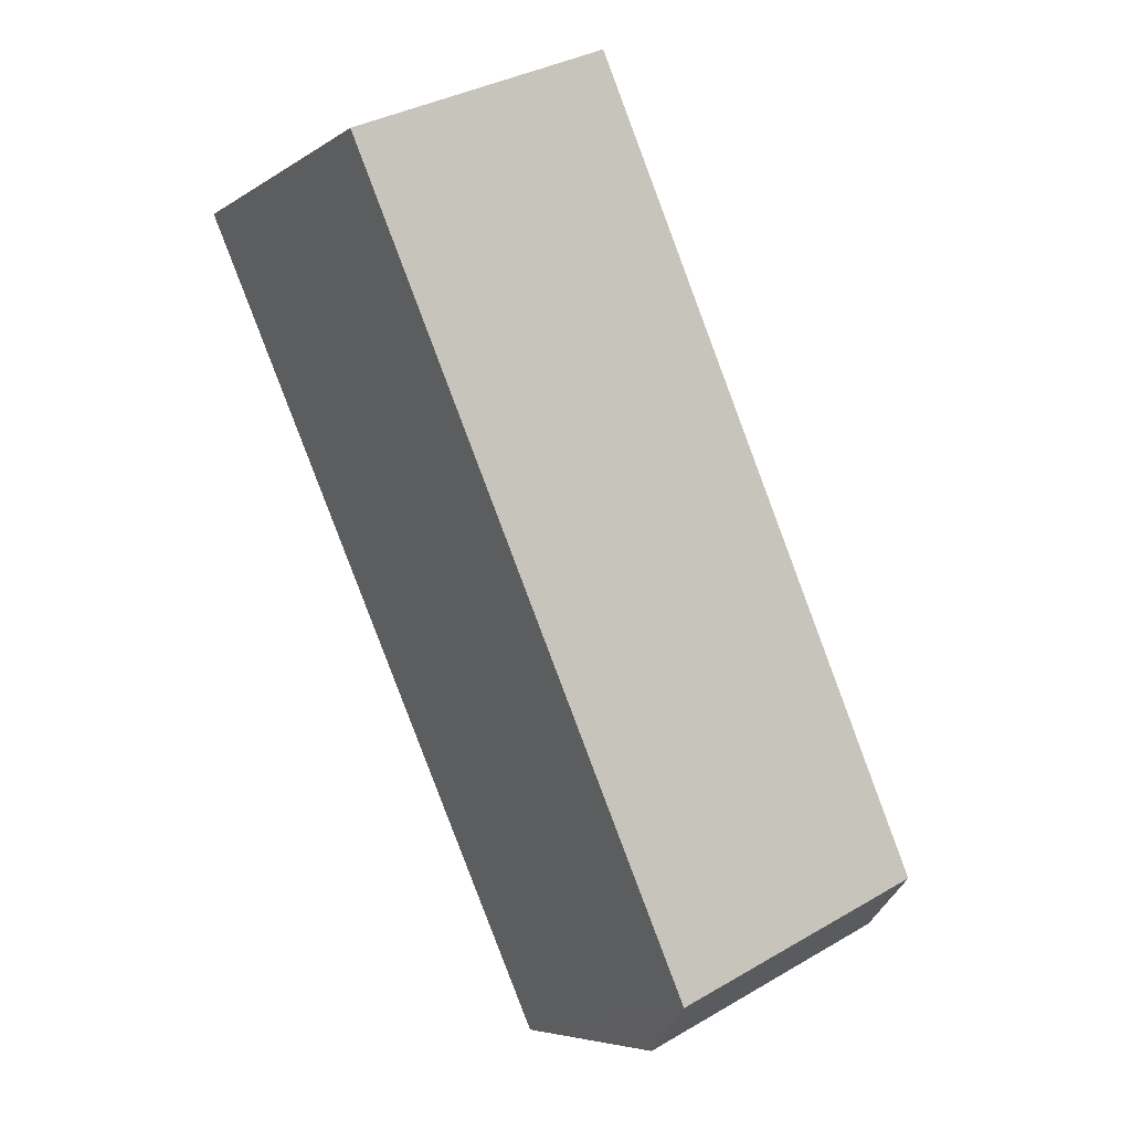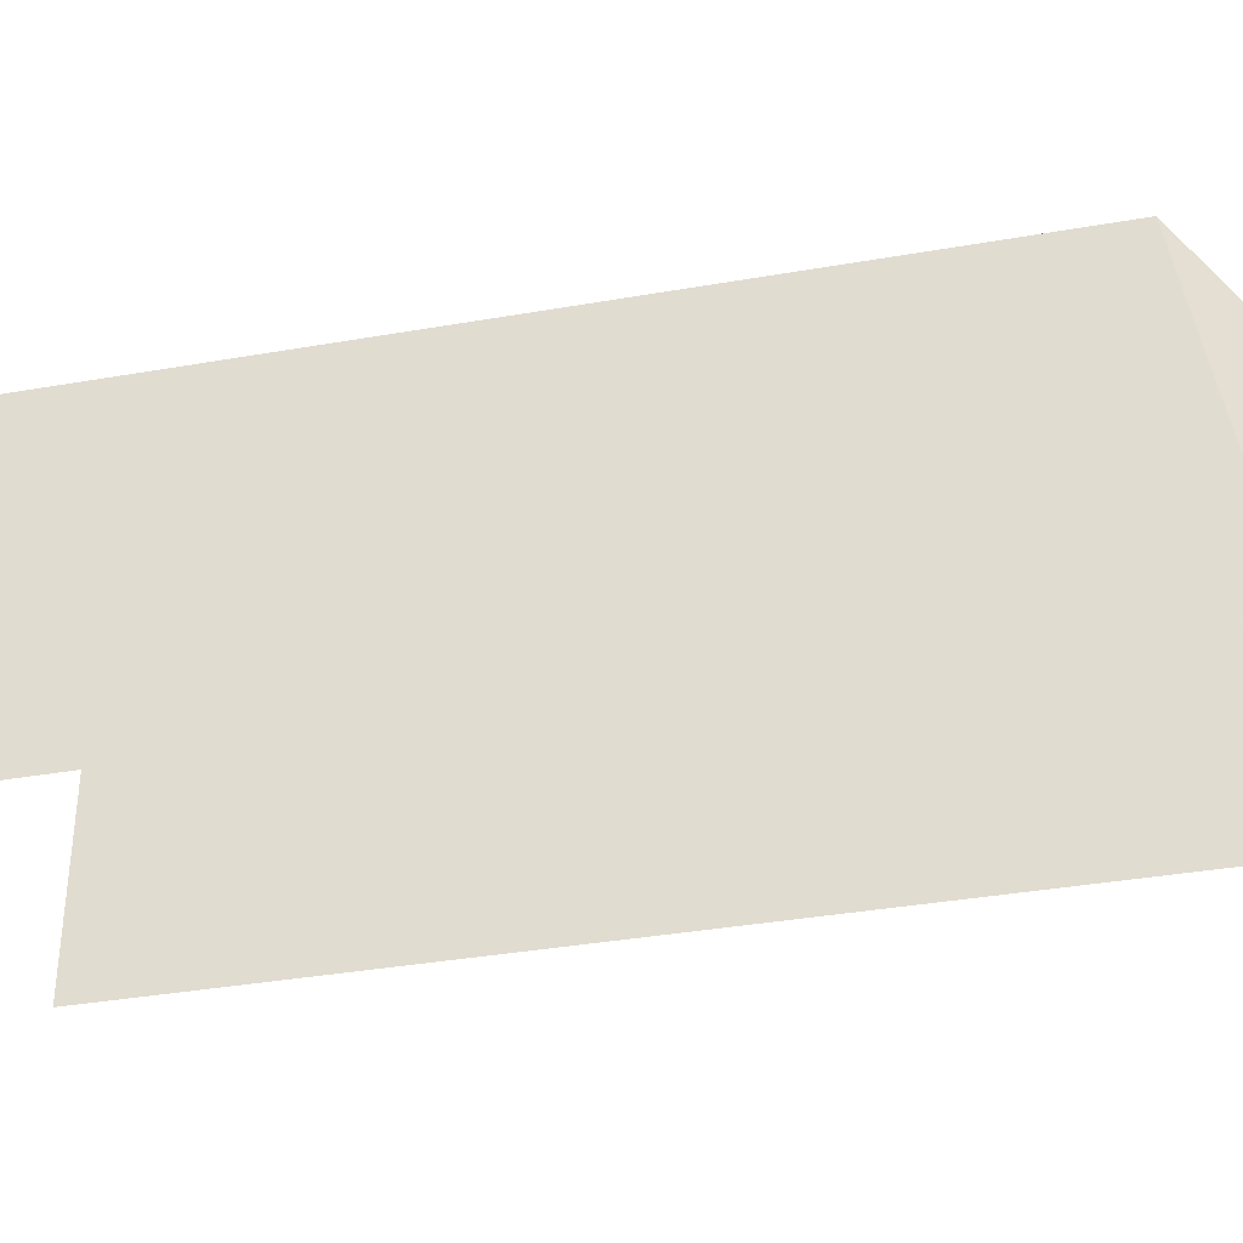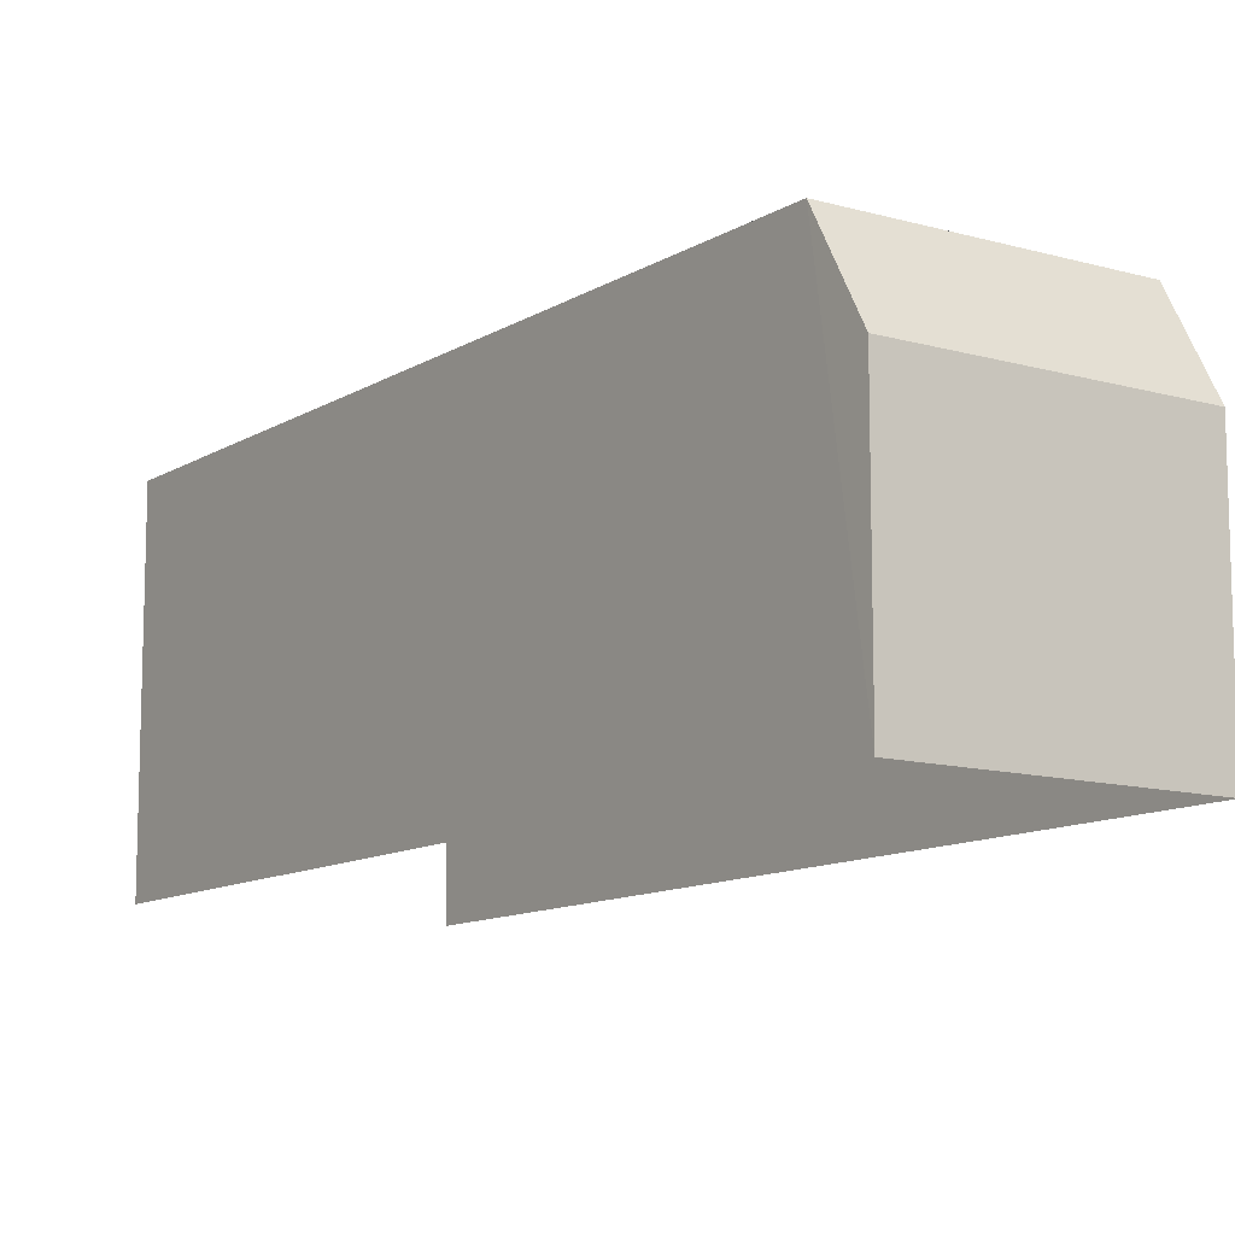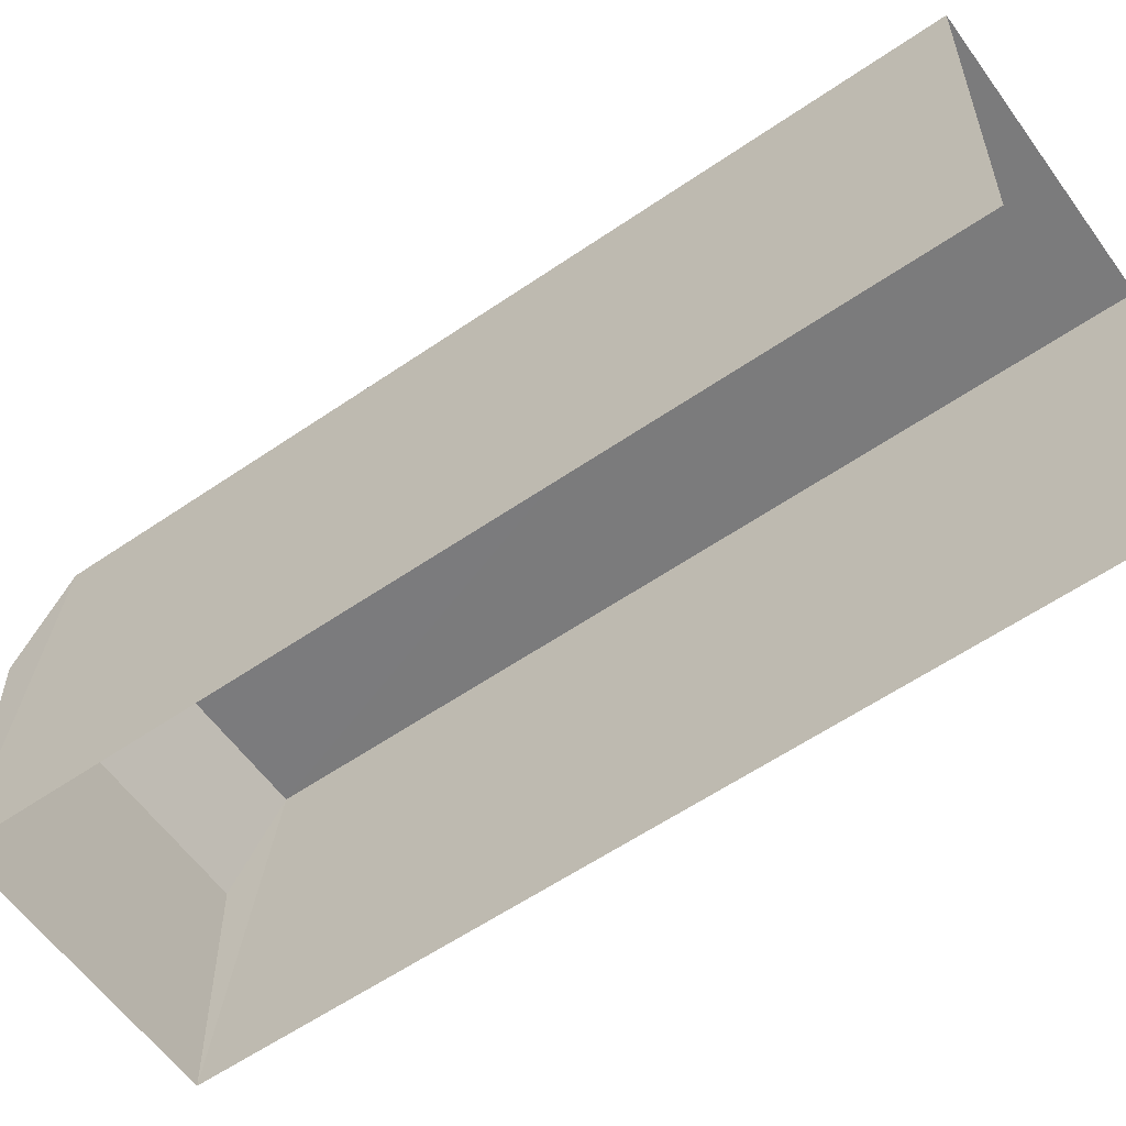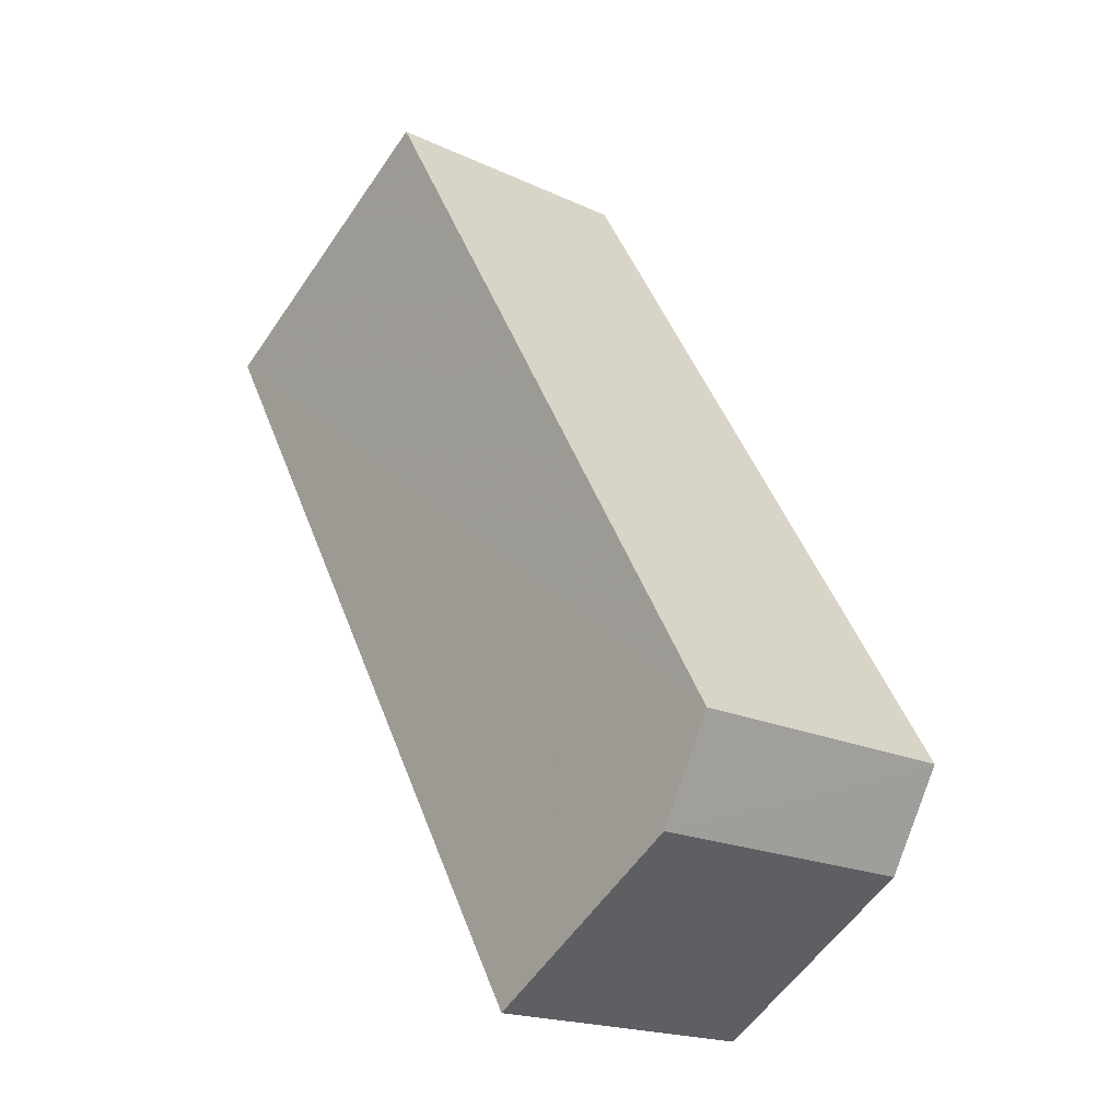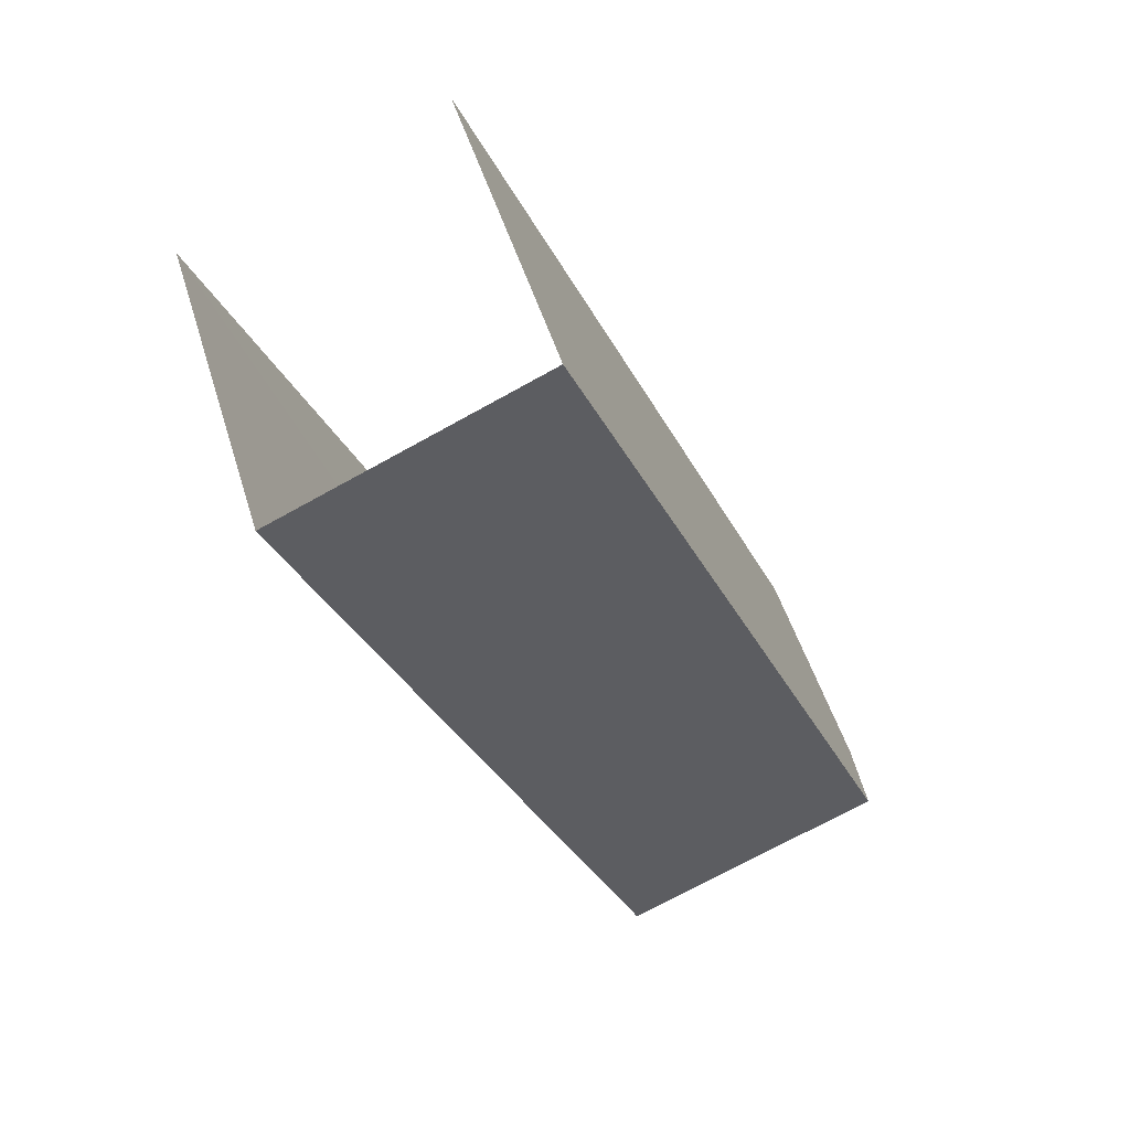
<metadata>
{"format":"obj","ext":"obj","renderer":"f3d","projection":"perspective","resolution":1024,"background":"white","views":[{"elev":-6.0,"azim":-29.3,"up":"+Y"},{"elev":-36.9,"azim":-53.5,"up":"+Z"},{"elev":-11.3,"azim":-11.0,"up":"+Z"},{"elev":-58.5,"azim":149.2,"up":"+Z"},{"elev":-57.9,"azim":-34.0,"up":"+Y"},{"elev":51.0,"azim":-16.9,"up":"+Y"}]}
</metadata>
<code>
v -2.25e+05 -1.279e+05 13.24
v -2.25e+05 -1.28e+05 13.24
v -2.25e+05 -1.28e+05 13.24
v -2.25e+05 -1.28e+05 13.24
v -2.25e+05 -1.28e+05 17.9
v -2.25e+05 -1.28e+05 17.9
v -2.25e+05 -1.28e+05 19.71
v -2.25e+05 -1.28e+05 19.71
v -2.25e+05 -1.279e+05 19.71
v -2.25e+05 -1.28e+05 19.71
f 1 2 3
f 4 1 3
f 10 9 1
f 4 10 1
f 5 6 7
f 8 5 7
f 9 10 8
f 7 9 8
f 6 2 7
f 2 1 7
f 1 9 7
f 6 3 2
f 6 5 3
f 10 4 8
f 4 3 8
f 3 5 8

</code>
